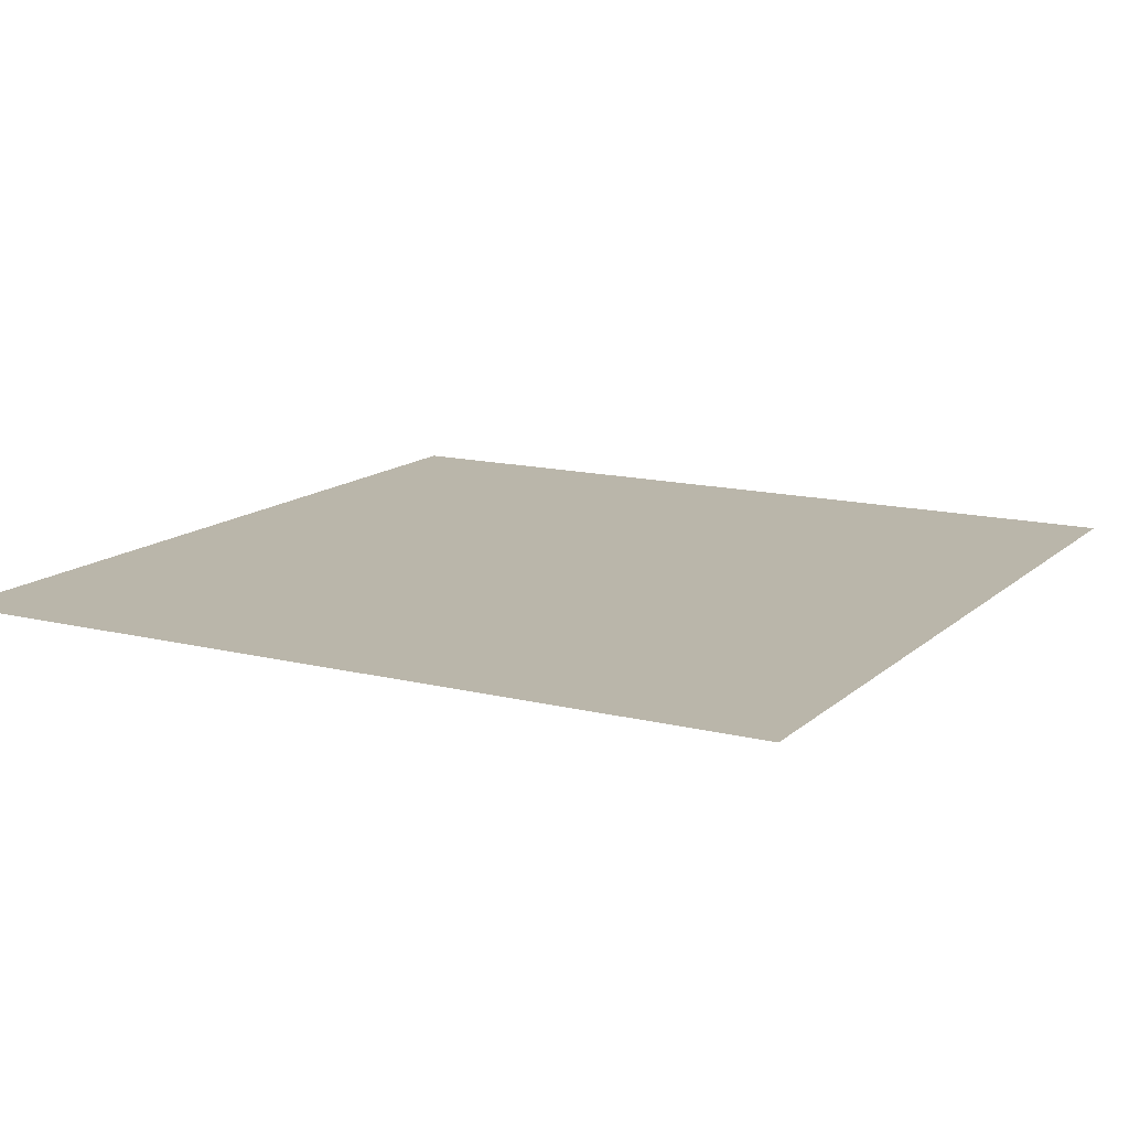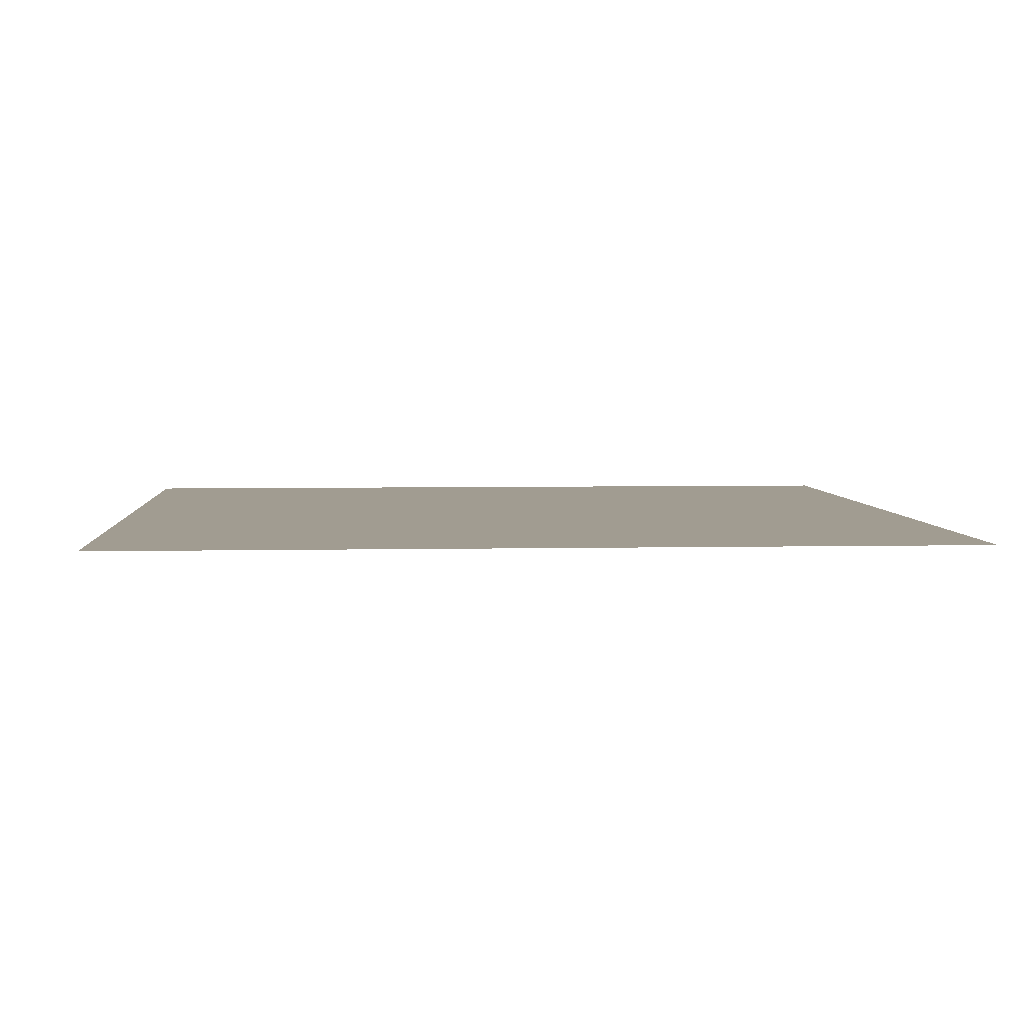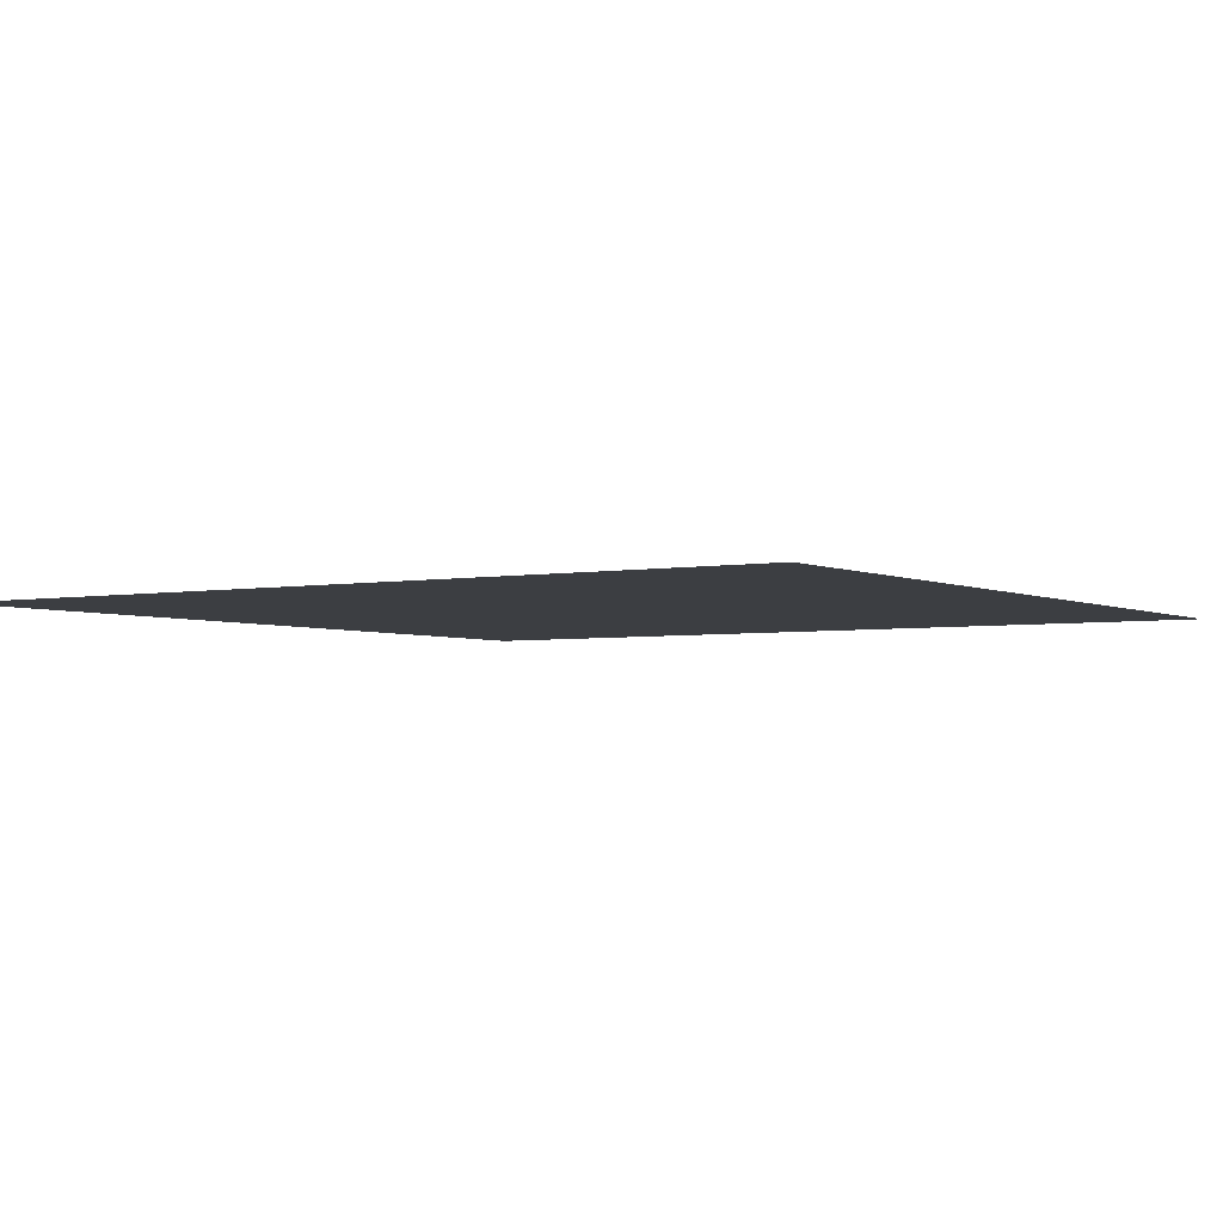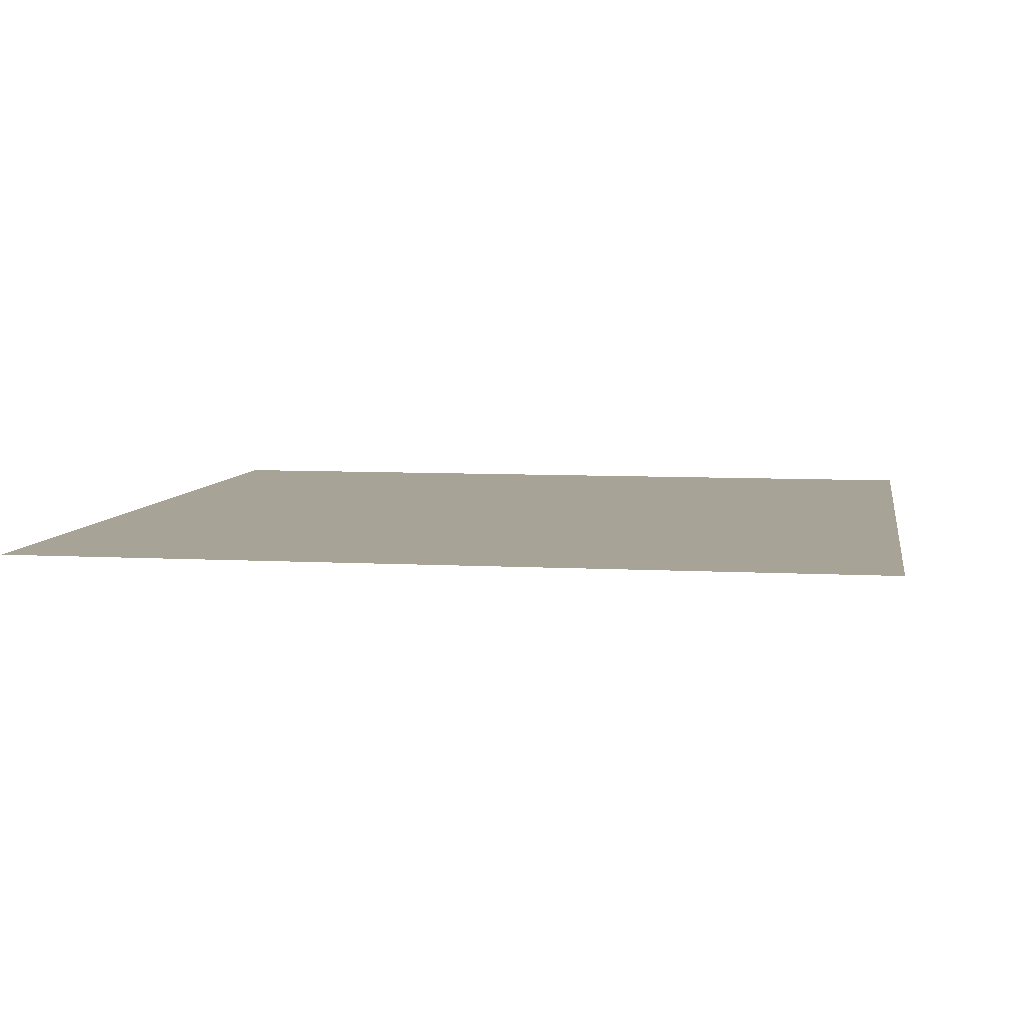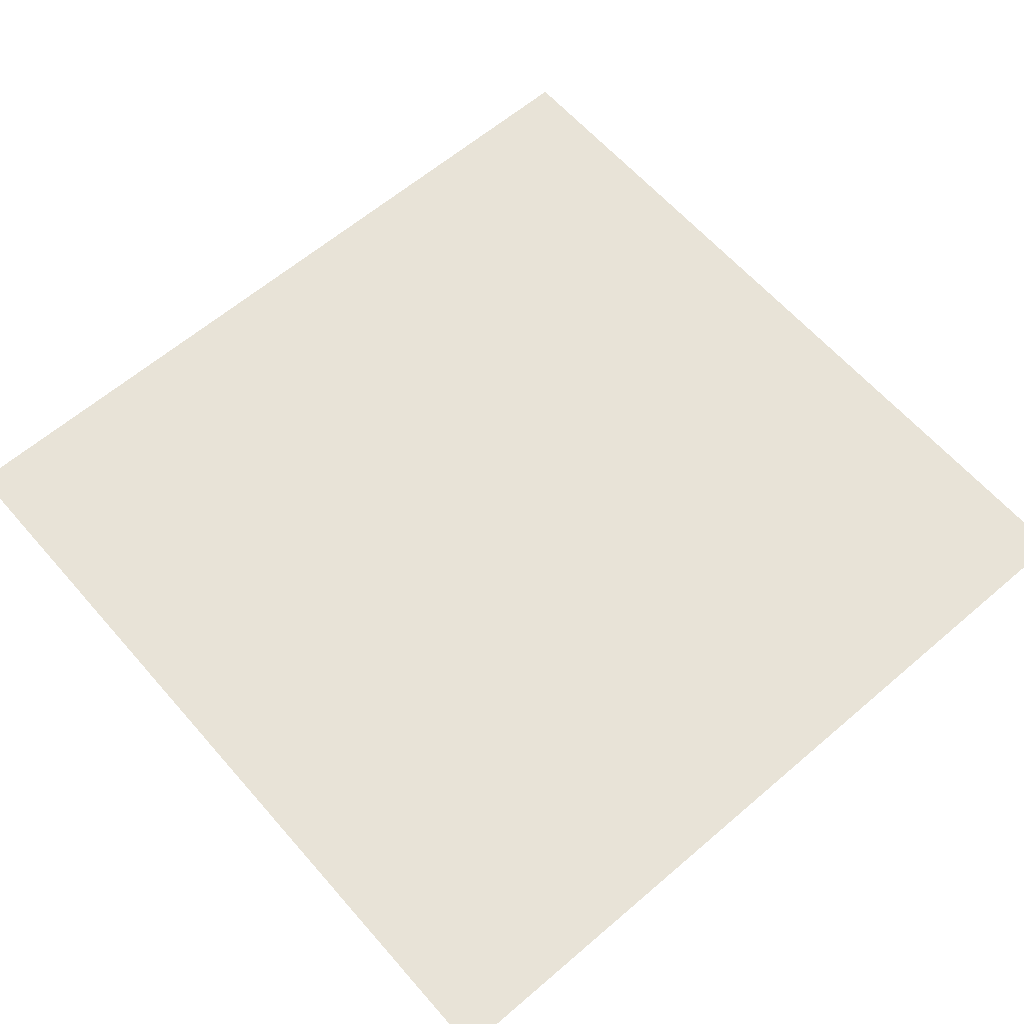
<metadata>
{"format":"obj","ext":"obj","renderer":"f3d","projection":"perspective","resolution":1024,"background":"white","views":[{"elev":13.8,"azim":-151.0,"up":"+Z"},{"elev":4.5,"azim":-4.1,"up":"+Z"},{"elev":-3.4,"azim":122.8,"up":"+Z"},{"elev":6.7,"azim":99.4,"up":"+Z"},{"elev":62.1,"azim":49.0,"up":"+Z"}]}
</metadata>
<code>
o 平面
v 1 -1 0
v -1 1 0
v 1 1 0
v -1 -1 0
f 1 2 3
f 1 4 2

</code>
